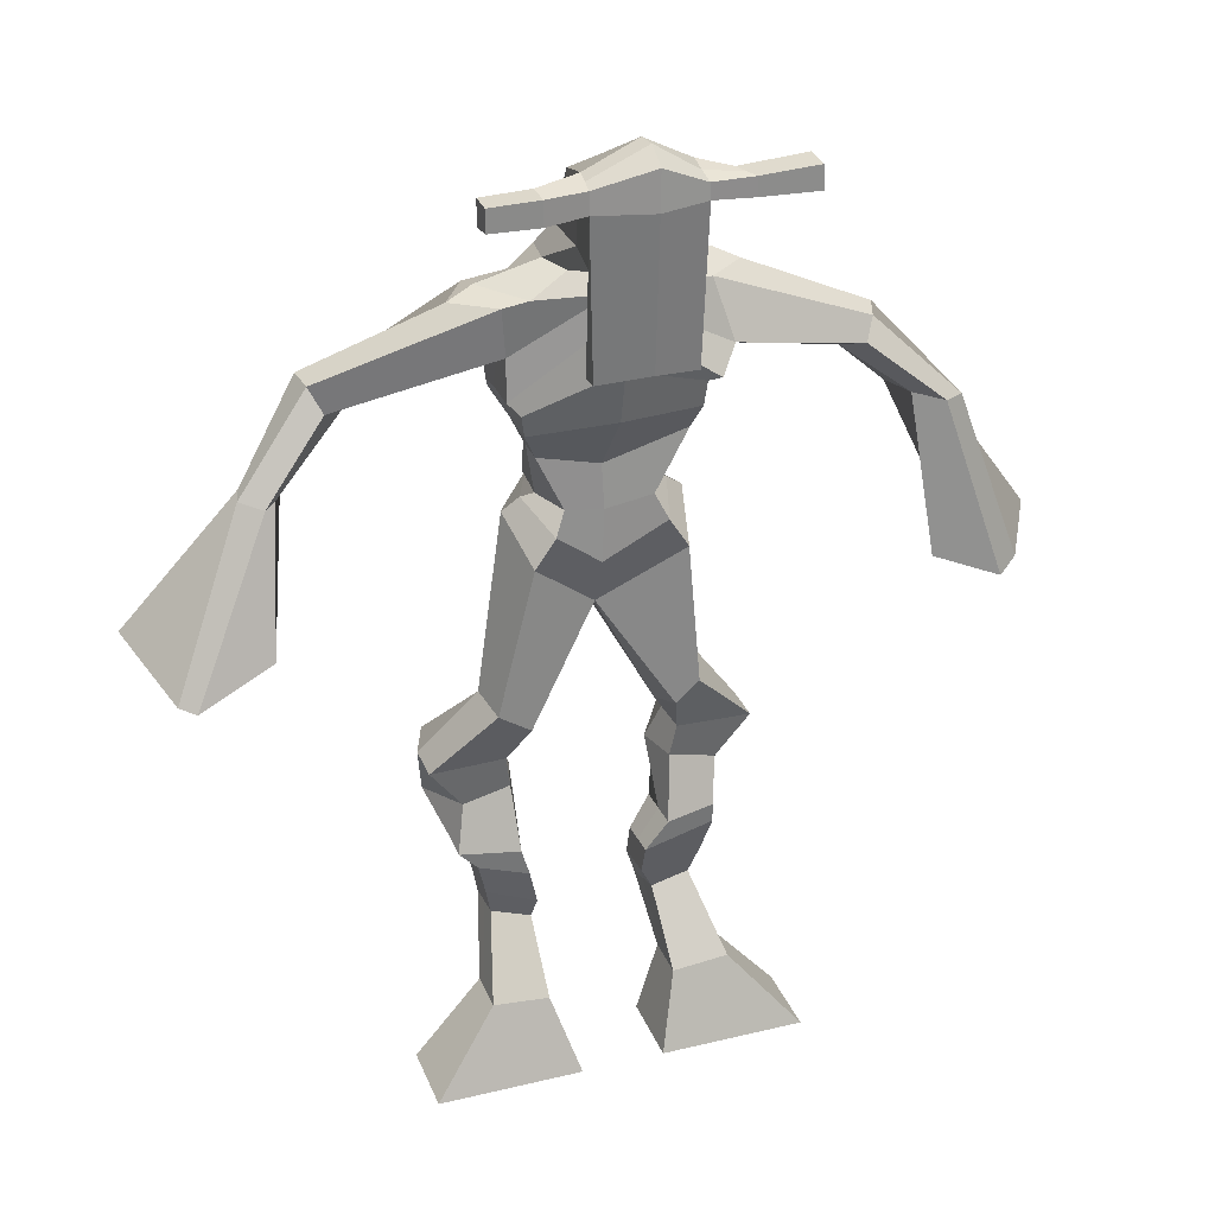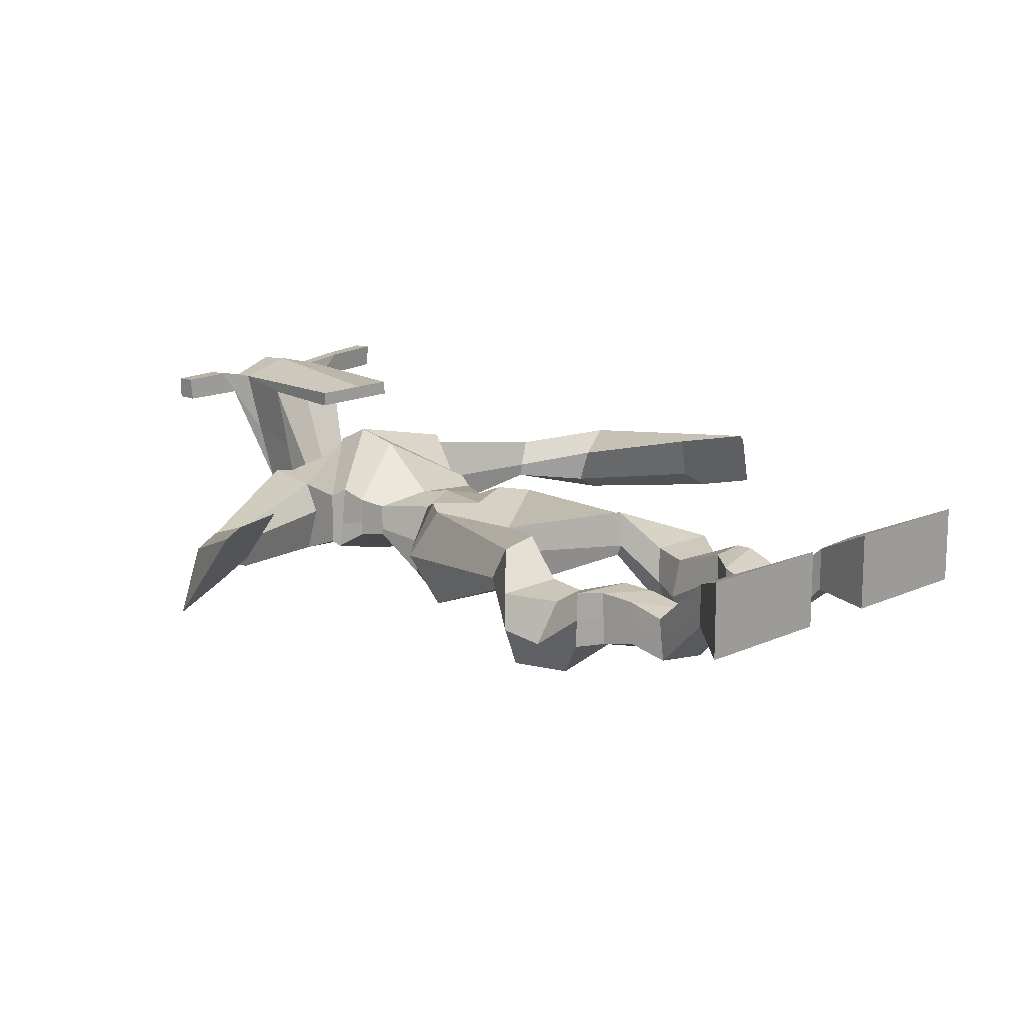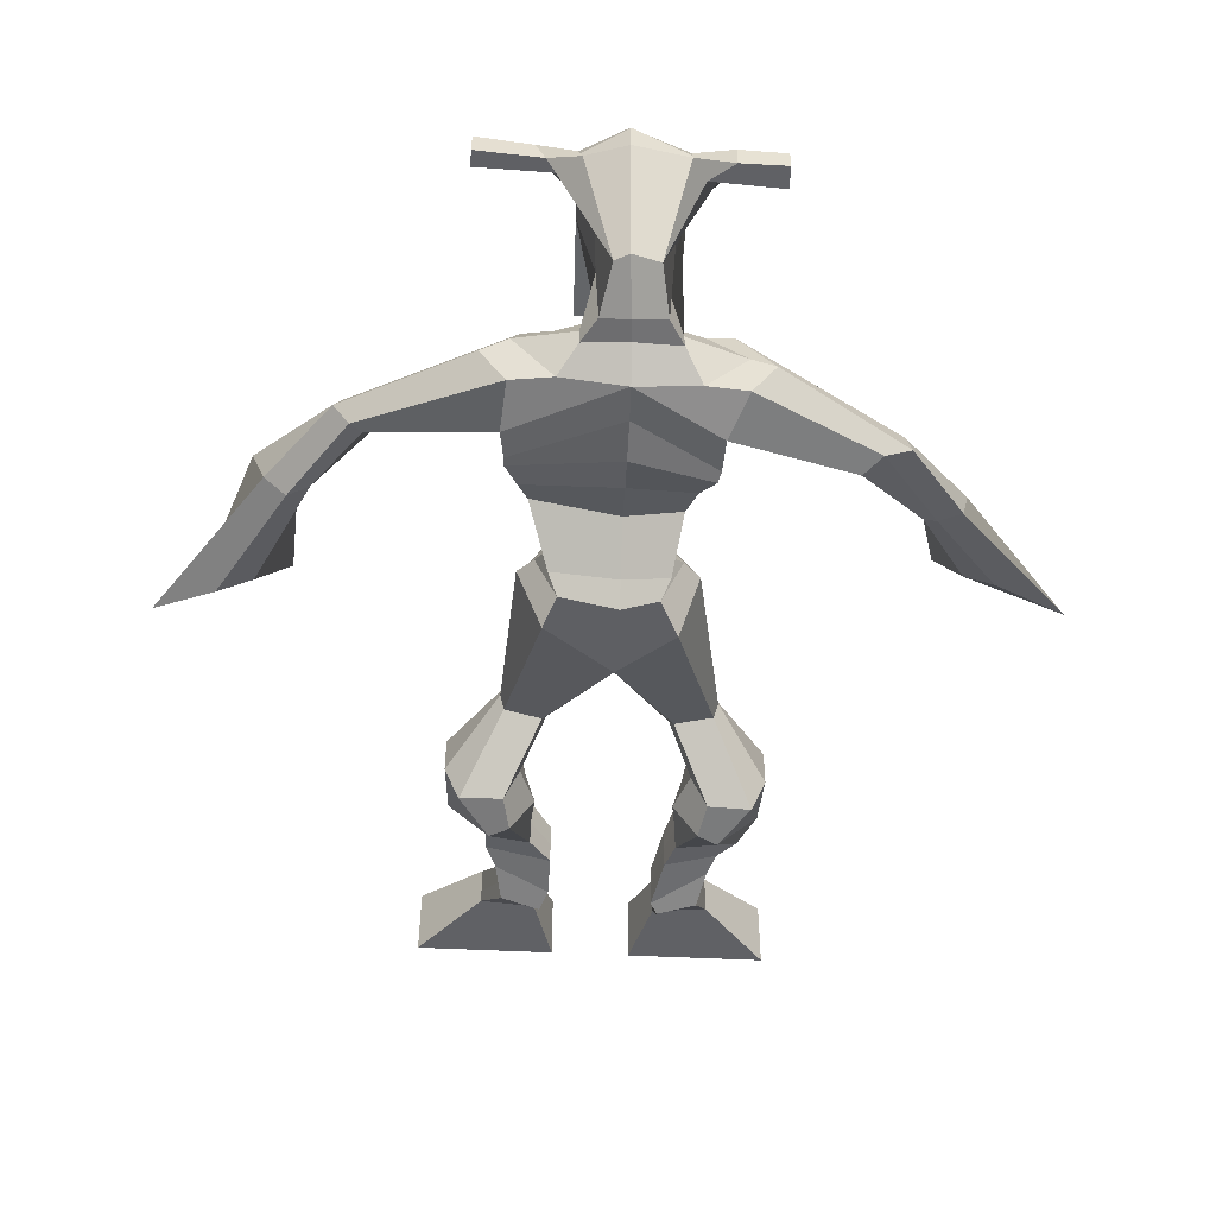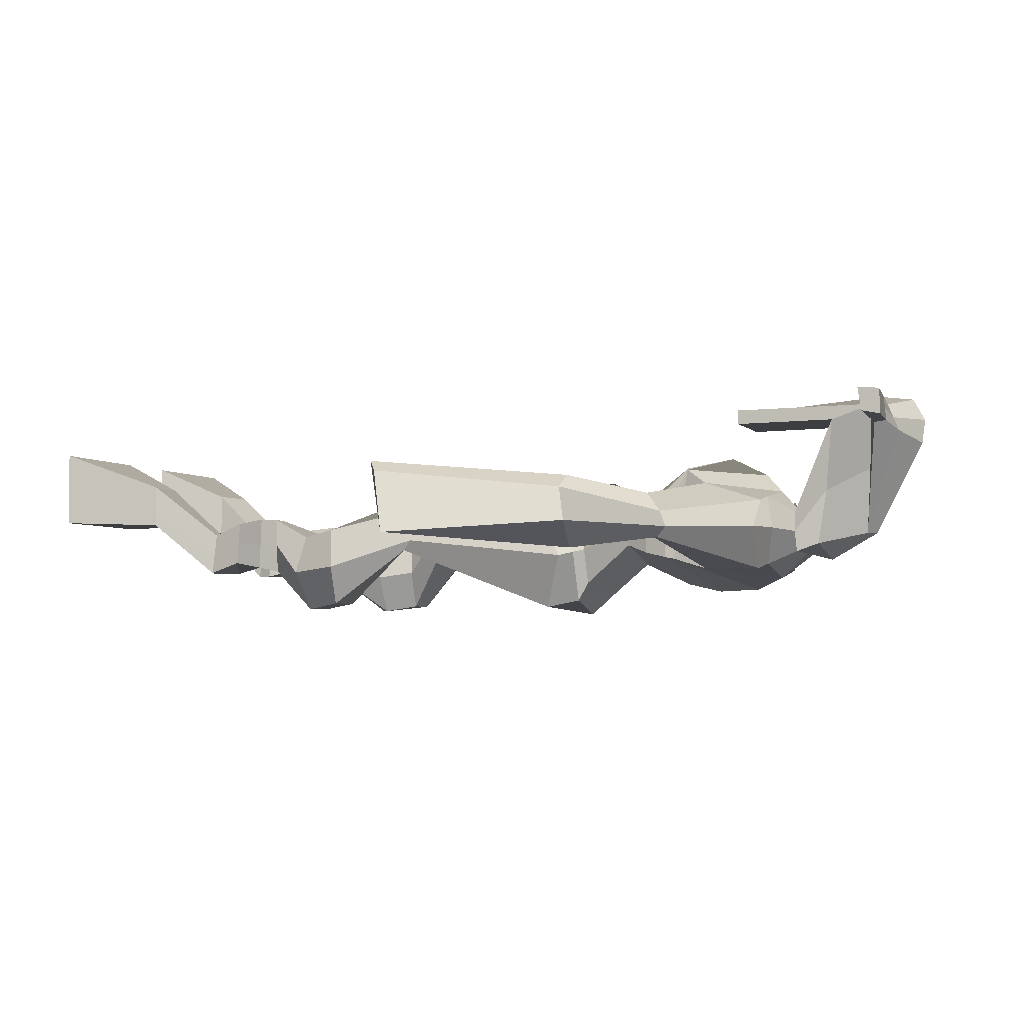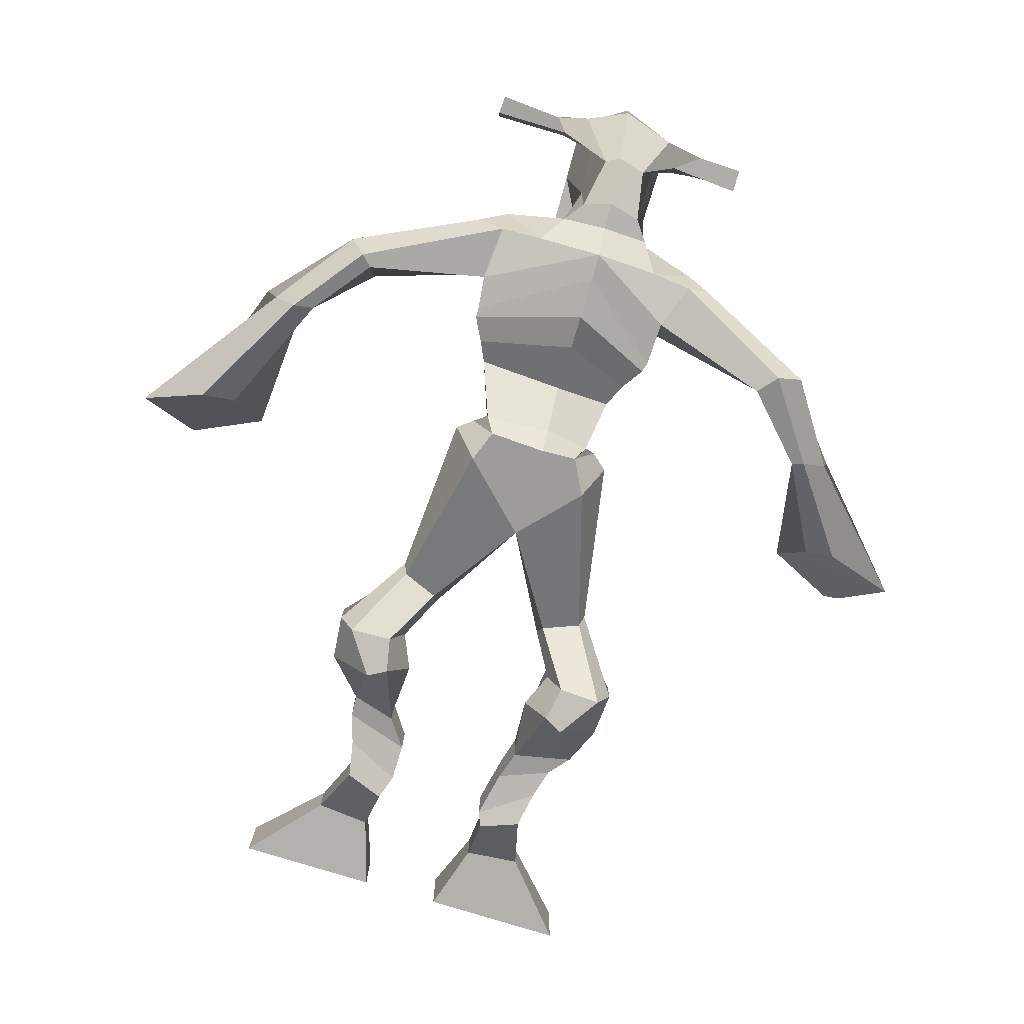
<metadata>
{"format":"obj","ext":"obj","renderer":"f3d","projection":"perspective","resolution":1024,"background":"white","views":[{"elev":30.3,"azim":-19.3,"up":"+Y"},{"elev":15.5,"azim":-44.0,"up":"+Z"},{"elev":-50.5,"azim":176.9,"up":"+Z"},{"elev":-3.3,"azim":108.5,"up":"+Z"},{"elev":-79.5,"azim":163.0,"up":"+Z"}]}
</metadata>
<code>
o monstruo
v -0.1915 -1.181 -0.07117
v -0.1276 -1.387 -0.06977
v -0.1915 -1.181 0.05764
v -0.1276 -1.387 0.1544
v -0.3552 -1.166 -0.07117
v -0.5476 -1.387 -0.06977
v -0.3552 -1.166 0.05764
v -0.5476 -1.387 0.1544
v -0.1906 -1.027 -0.2319
v -0.1906 -1.011 -0.1064
v -0.3076 -0.9831 -0.2319
v -0.3076 -0.9679 -0.1064
v -0.1708 -0.981 -0.2319
v -0.1708 -0.9658 -0.1064
v -0.3308 -0.8816 -0.2003
v -0.3308 -0.8721 -0.06959
v -0.203 -0.8502 -0.2003
v -0.203 -0.8407 -0.06959
v -0.3535 -0.7857 -0.2174
v -0.3535 -0.7781 -0.0582
v -0.2294 -0.7602 -0.2174
v -0.2294 -0.7526 -0.0582
v -0.4067 -0.7184 -0.2307
v -0.4067 -0.7241 -0.0601
v -0.2774 -0.5722 -0.3557
v -0.2386 -0.5722 -0.1206
v -0.3353 -0.6044 -0.3557
v -0.3741 -0.6044 -0.1206
v -0.2984 -0.4705 -0.3386
v -0.2535 -0.4705 -0.1035
v -0.4249 -0.4762 -0.3386
v -0.4698 -0.4762 -0.1035
v -0.1967 -0.335 -0.1438
v -0.2112 -0.3286 -0.00171
v -0.3066 -0.2864 -0.1647
v -0.2921 -0.2928 -0.03779
v -0.007627 -0.02601 -0.286
v -0.007627 -0.01116 -0.07988
v -0.1701 0.1644 -0.3501
v -0.1904 0.1423 -0.02152
v 0.1762 -1.181 -0.07117
v 0.1124 -1.387 -0.06977
v 0.1762 -1.181 0.05764
v 0.1124 -1.387 0.1544
v 0.3399 -1.166 -0.07117
v 0.5324 -1.387 -0.06977
v 0.3399 -1.166 0.05764
v 0.5324 -1.387 0.1544
v 0.1623 -1.027 -0.2319
v 0.1694 -0.9949 -0.1064
v 0.2782 -0.9831 -0.2319
v 0.2782 -0.9679 -0.1064
v 0.1383 -0.9502 -0.2319
v 0.1383 -0.935 -0.1064
v 0.2992 -0.8816 -0.2003
v 0.2992 -0.8721 -0.06959
v 0.1369 -0.8502 -0.2003
v 0.1369 -0.8407 -0.06959
v 0.3283 -0.7857 -0.2174
v 0.3316 -0.7781 -0.0582
v 0.1994 -0.7602 -0.2174
v 0.1994 -0.7526 -0.0582
v 0.3318 -0.7184 -0.2307
v 0.3318 -0.7241 -0.0601
v 0.2621 -0.5722 -0.3557
v 0.2234 -0.5722 -0.1206
v 0.3201 -0.6044 -0.3557
v 0.3588 -0.6044 -0.1206
v 0.2831 -0.4705 -0.3386
v 0.2382 -0.4705 -0.1035
v 0.4096 -0.4762 -0.3386
v 0.4545 -0.4762 -0.1035
v 0.1815 -0.335 -0.1438
v 0.196 -0.3286 -0.00171
v 0.2914 -0.2864 -0.1647
v 0.2769 -0.2928 -0.03779
v 0.1973 0.1765 -0.3501
v 0.2342 0.1382 -0.02152
v 0.00108 0.9064 -0.2576
v 0.00108 0.9064 0.02059
v -0.2549 0.7514 -0.2581
v -0.2549 0.7514 -0.02831
v 0.3294 0.7312 -0.2353
v 0.3294 0.7312 0.0302
v -0.1864 0.8987 -0.2287
v -0.1945 0.902 -0.01403
v -0.3086 0.8859 -0.2239
v -0.2723 0.8976 -0.000595
v -0.6198 0.6356 -0.2252
v -0.6988 0.6309 -0.1099
v -0.6733 0.6959 -0.2165
v -0.7333 0.7007 -0.138
v -0.8167 0.4326 -0.1355
v -0.8808 0.4421 -0.01815
v -0.8498 0.4469 -0.1593
v -0.9405 0.4564 -0.06099
v -0.9773 0.146 -0.01389
v -1.115 -0.00616 0.1396
v -1.056 0.1663 -0.07052
v -1.158 0.004846 0.1089
v 0.1923 0.8993 -0.218
v 0.2003 0.8993 -0.007399
v 0.3173 0.8947 -0.2354
v 0.2855 0.8961 -0.02278
v 0.6894 0.6466 -0.1449
v 0.7158 0.6468 -0.02279
v 0.7233 0.6797 -0.1548
v 0.7543 0.6959 -0.07877
v 0.8287 0.467 -0.1516
v 0.9343 0.467 0.01882
v 0.8888 0.4615 -0.1888
v 0.9943 0.4615 -0.01838
v 0.9954 0.09205 -0.0929
v 1.111 -0.07056 0.05929
v 1.095 0.08989 -0.1501
v 1.168 -0.037 0.02691
v 0.02552 1.36 0.1636
v 0.02552 1.333 0.3006
v -0.1379 1.308 0.2048
v -0.1379 1.285 0.267
v 0.1462 1.304 0.1941
v 0.1558 1.272 0.2745
v 0.1548 1.096 0.2335
v 0.02241 1.106 0.2335
v -0.1268 1.071 0.2335
v -0.08962 1.043 -0.1514
v 0.09059 1.04 -0.1514
v 0.008922 1.07 -0.2011
v 0.1574 1.228 0.2781
v -0.1391 1.225 0.2698
v 0.06188 1.191 -0.1199
v 0.01932 1.213 -0.1199
v 0.01932 1.227 0.3141
v -0.06291 1.191 -0.1199
v -0.3945 1.287 0.2234
v -0.3945 1.286 0.2892
v -0.3957 1.225 0.2933
v -0.3957 1.217 0.2259
v 0.4326 1.292 0.2186
v 0.4326 1.289 0.2959
v 0.4351 1.224 0.3011
v 0.4351 1.236 0.2295
v -0.1719 0.4457 -0.1634
v -0.003294 0.4563 -0.2104
v 0.2495 0.4619 -0.1569
v 0.2495 0.4619 -0.07107
v -0.003294 0.4149 -0.03655
v -0.1719 0.4457 -0.06462
v -0.2039 0.5162 -0.1729
v 0.2792 0.5253 -0.05201
v -0.2039 0.5162 -0.04949
v -0.001643 0.6004 -0.2766
v 0.2792 0.5253 -0.1812
v -0.001643 0.5956 0.1031
v 0.271 1.226 0.2914
v 0.2691 1.277 0.2873
v 0.2401 1.28 0.2178
v 0.2046 1.238 0.2161
v -0.2561 1.29 0.2201
v -0.2561 1.289 0.2915
v -0.2574 1.223 0.296
v -0.1807 1.232 0.2201
v 0.02505 0.7949 0.2725
v 0.01464 0.7955 0.2287
v -0.1346 0.7938 0.2285
v 0.147 0.7946 0.2287
v 0.1418 0.7935 0.2725
v -0.1314 0.7926 0.2725
v 0.004004 0.9743 -0.0538
v -0.1325 0.9834 -0.1776
v 0.09092 0.9658 -0.05052
v -0.08685 0.9547 -0.04727
v 0.1366 0.9794 -0.1776
v 0.004004 0.9879 -0.1776
v -0.2459 0.5877 -0.2207
v 0.2872 0.5973 -0.0454
v -0.2191 0.5877 -0.02284
v -0.000281 0.7033 -0.3004
v 0.3163 0.5973 -0.1981
v 0.002072 0.7465 0.1294
v -0.2552 0.6167 -0.2084
v 0.2796 0.663 0.07653
v -0.2504 0.6195 -0.04588
v 0.000399 0.8271 -0.2945
v 0.3174 0.6272 -0.2038
v 0.000399 0.8589 0.07408
v -0.005449 0.3281 -0.3193
v 0.1888 0.3092 -0.2733
v -0.005449 0.2968 -0.009785
v -0.1429 0.3038 -0.2733
v 0.1457 0.2958 -0.04839
v -0.09989 0.2904 -0.04839
v -0.5476 -1.387 0.03444
v -0.1915 -1.181 -0.02859
v -0.3552 -1.166 -0.02859
v -0.1276 -1.387 0.03444
v -0.1906 -1.019 -0.1691
v -0.3076 -0.9755 -0.1691
v -0.1708 -0.9734 -0.1691
v -0.3308 -0.8769 -0.1349
v -0.203 -0.8455 -0.1349
v -0.3535 -0.7819 -0.1378
v -0.2294 -0.7564 -0.1378
v -0.4067 -0.7213 -0.1454
v -0.2071 -0.5722 -0.2382
v -0.4563 -0.6044 -0.2382
v -0.2535 -0.4705 -0.2211
v -0.4698 -0.4762 -0.2211
v -0.1845 -0.361 -0.1046
v -0.3189 -0.2604 -0.133
v -0.007627 -0.01116 -0.1672
v -0.229 0.2395 -0.1858
v 0.5324 -1.387 0.03444
v 0.1762 -1.181 -0.02859
v 0.3399 -1.166 -0.02859
v 0.1124 -1.387 0.03444
v 0.1659 -1.011 -0.1691
v 0.2782 -0.9755 -0.1691
v 0.1383 -0.9426 -0.1691
v 0.2992 -0.8769 -0.1349
v 0.1369 -0.8455 -0.1349
v 0.3299 -0.7819 -0.1378
v 0.1994 -0.7564 -0.1378
v 0.3318 -0.7213 -0.1454
v 0.1918 -0.5722 -0.2382
v 0.441 -0.6044 -0.2382
v 0.2382 -0.4705 -0.2211
v 0.4545 -0.4762 -0.2211
v 0.1692 -0.361 -0.1046
v 0.3036 -0.2604 -0.133
v 0.2728 0.2354 -0.1858
v -0.2549 0.7042 -0.1172
v 0.3294 0.7312 -0.1148
v -0.3071 0.9172 -0.1254
v -0.3822 0.8862 -0.1074
v -0.6479 0.6256 -0.1359
v -0.7465 0.711 -0.2066
v -0.8434 0.4344 -0.07298
v -0.9225 0.4547 -0.1298
v -0.9087 0.0926 0.1228
v -1.252 0.1129 -0.1233
v 0.313 0.9379 -0.1105
v 0.3938 0.8954 -0.1085
v 0.6675 0.6184 -0.09614
v 0.7679 0.7161 -0.1252
v 0.8673 0.467 -0.05758
v 0.9558 0.4615 -0.1124
v 0.902 0.02681 0.05697
v 1.272 0.02465 -0.1546
v 0.02552 1.369 0.2356
v -0.1379 1.297 0.2359
v 0.151 1.288 0.2343
v 0.09995 1.068 0.01563
v -0.08549 1.043 0.01563
v 0.1121 1.209 0.07908
v -0.1034 1.208 0.07496
v -0.3945 1.287 0.2563
v -0.3957 1.221 0.2596
v 0.4326 1.291 0.2573
v 0.4351 1.23 0.2653
v 0.2495 0.4619 -0.1185
v -0.1719 0.4457 -0.145
v 0.2792 0.5253 -0.1281
v -0.2039 0.5162 -0.1281
v 0.2378 1.232 0.2537
v 0.2546 1.278 0.2526
v -0.2191 1.227 0.2581
v -0.2561 1.289 0.2558
v -0.1325 0.969 -0.1124
v 0.1366 0.9726 -0.1141
v 0.3017 0.5973 -0.1444
v -0.2325 0.5877 -0.1444
v 0.3126 0.63 -0.1547
v -0.2504 0.6195 -0.1547
v -0.1429 0.2904 -0.1653
v 0.1888 0.2958 -0.1653
v -0.006404 0.2688 -0.3727
v 0.1608 0.2693 -0.3296
v -0.006404 0.1352 -0.02146
v -0.1159 0.2681 -0.3296
v 0.1773 0.2291 -0.01905
v -0.1324 0.2279 -0.01905
v 0.2256 0.2693 -0.1743
v -0.1807 0.281 -0.1743
f 1 5 11 9
f 4 3 7 8
f 193 195 5 6
f 193 196 4 8
f 196 194 3 4
f 6 5 1 2
f 198 12 16 200
f 7 3 10 12
f 195 7 12 198
f 194 1 9 197
f 200 16 20 202
f 12 10 14 16
f 9 11 15 13
f 197 9 13 199
f 20 18 22 24
f 16 14 18 20
f 13 15 19 17
f 199 13 17 201
f 21 23 27 25
f 17 19 23 21
f 201 17 21 203
f 202 20 24 204
f 206 28 32 208
f 203 21 25 205
f 204 24 28 206
f 24 22 26 28
f 29 31 35 33
f 28 26 30 32
f 25 27 31 29
f 205 25 29 207
f 209 33 37 211
f 207 29 33 209
f 208 32 36 210
f 32 30 34 36
f 185 184 79 83
f 210 36 40 212
f 36 34 38 40
f 33 35 39 37
f 41 49 51 45
f 44 48 47 43
f 213 46 45 215
f 213 48 44 216
f 216 44 43 214
f 46 42 41 45
f 218 220 56 52
f 47 52 50 43
f 215 218 52 47
f 214 217 49 41
f 220 222 60 56
f 52 56 54 50
f 49 53 55 51
f 217 219 53 49
f 60 64 62 58
f 56 60 58 54
f 53 57 59 55
f 219 221 57 53
f 61 65 67 63
f 57 61 63 59
f 221 223 61 57
f 222 224 64 60
f 226 228 72 68
f 223 225 65 61
f 224 226 68 64
f 64 68 66 62
f 69 73 75 71
f 68 72 70 66
f 65 69 71 67
f 225 227 69 65
f 229 211 37 73
f 227 229 73 69
f 228 230 76 72
f 72 76 74 70
f 184 181 81 79
f 230 231 78 76
f 76 78 38 74
f 73 37 77 75
f 268 159 135 257
f 133 129 122 118
f 186 182 84 80
f 274 183 82 232
f 273 185 83 233
f 183 186 80 82
f 234 235 88 86
f 82 88 92 90
f 82 80 86 88
f 79 81 87 85
f 90 92 96 94
f 235 87 91 237
f 232 82 90 236
f 87 81 89 91
f 95 93 97 99
f 236 90 94 238
f 91 89 93 95
f 237 91 95 239
f 240 98 100 241
f 239 95 99 241
f 94 96 100 98
f 238 94 98 240
f 242 102 104 243
f 83 79 101 103
f 80 84 104 102
f 104 84 106 108
f 108 106 110 112
f 83 103 107 105
f 233 83 105 244
f 243 104 108 245
f 109 111 115 113
f 245 108 112 247
f 105 107 111 109
f 244 105 109 246
f 248 113 115 249
f 246 109 113 248
f 112 110 114 116
f 247 112 116 249
f 250 117 119 251
f 250 118 122 252
f 156 155 141 140
f 131 132 117 121
f 132 134 119 117
f 130 133 118 120
f 172 169 124 125
f 174 170 126 128
f 173 174 128 127
f 270 173 127 253
f 169 171 123 124
f 269 172 125 254
f 129 133 163 167
f 128 126 134 132
f 127 128 132 131
f 253 127 131 255
f 130 125 165 168
f 254 125 130 256
f 258 137 136 257
f 161 160 136 137
f 267 161 137 258
f 159 162 138 135
f 260 142 139 259
f 158 157 139 142
f 266 156 140 259
f 265 158 142 260
f 192 189 147 148
f 276 188 145 261
f 275 192 148 262
f 189 191 146 147
f 187 190 143 144
f 188 187 144 145
f 148 147 154 151
f 261 145 153 263
f 262 148 151 264
f 147 146 150 154
f 144 143 149 152
f 145 144 152 153
f 255 131 158 265
f 252 122 156 266
f 131 121 157 158
f 122 129 155 156
f 119 134 162 159
f 256 130 161 267
f 130 120 160 161
f 251 119 159 268
f 165 164 163 168
f 164 166 167 163
f 133 130 168 163
f 123 129 167 166
f 124 123 166 164
f 125 124 164 165
f 234 86 172 269
f 80 102 171 169
f 242 101 173 270
f 101 79 174 173
f 79 85 170 174
f 86 80 169 172
f 151 154 180 177
f 263 153 179 271
f 264 151 177 272
f 154 150 176 180
f 152 149 175 178
f 153 152 178 179
f 177 180 186 183
f 271 179 185 273
f 272 177 183 274
f 180 176 182 186
f 178 175 181 184
f 179 178 184 185
f 278 277 187 188
f 277 280 190 187
f 279 281 191 189
f 284 282 192 275
f 283 278 188 276
f 282 279 189 192
f 281 283 276 191
f 280 284 275 190
f 175 272 274 181
f 176 271 273 182
f 149 264 272 175
f 150 263 271 176
f 102 242 270 171
f 85 234 269 170
f 120 251 268 160
f 134 256 267 162
f 121 252 266 157
f 129 255 265 155
f 143 262 264 149
f 146 261 263 150
f 190 275 262 143
f 191 276 261 146
f 155 265 260 141
f 157 266 259 139
f 141 260 259 140
f 162 267 258 138
f 138 258 257 135
f 126 254 256 134
f 123 253 255 129
f 170 269 254 126
f 171 270 253 123
f 117 250 252 121
f 118 250 251 120
f 111 247 249 115
f 110 246 248 114
f 114 248 249 116
f 106 244 246 110
f 107 245 247 111
f 103 243 245 107
f 84 233 244 106
f 101 242 243 103
f 93 238 240 97
f 96 239 241 100
f 97 240 241 99
f 92 237 239 96
f 89 236 238 93
f 81 232 236 89
f 88 235 237 92
f 85 87 235 234
f 182 273 233 84
f 181 274 232 81
f 160 268 257 136
f 75 77 231 230
f 71 75 230 228
f 70 74 229 227
f 74 38 211 229
f 66 70 227 225
f 63 67 226 224
f 62 66 225 223
f 67 71 228 226
f 59 63 224 222
f 58 62 223 221
f 54 58 221 219
f 50 54 219 217
f 55 59 222 220
f 43 50 217 214
f 45 51 218 215
f 51 55 220 218
f 42 216 214 41
f 46 213 216 42
f 48 213 215 47
f 35 210 212 39
f 31 208 210 35
f 30 207 209 34
f 34 209 211 38
f 26 205 207 30
f 23 204 206 27
f 22 203 205 26
f 27 206 208 31
f 19 202 204 23
f 18 201 203 22
f 14 199 201 18
f 10 197 199 14
f 15 200 202 19
f 3 194 197 10
f 5 195 198 11
f 11 198 200 15
f 2 1 194 196
f 6 2 196 193
f 8 7 195 193
f 39 212 284 280
f 78 231 283 281
f 40 38 279 282
f 231 77 278 283
f 212 40 282 284
f 38 78 281 279
f 37 39 280 277
f 77 37 277 278

</code>
